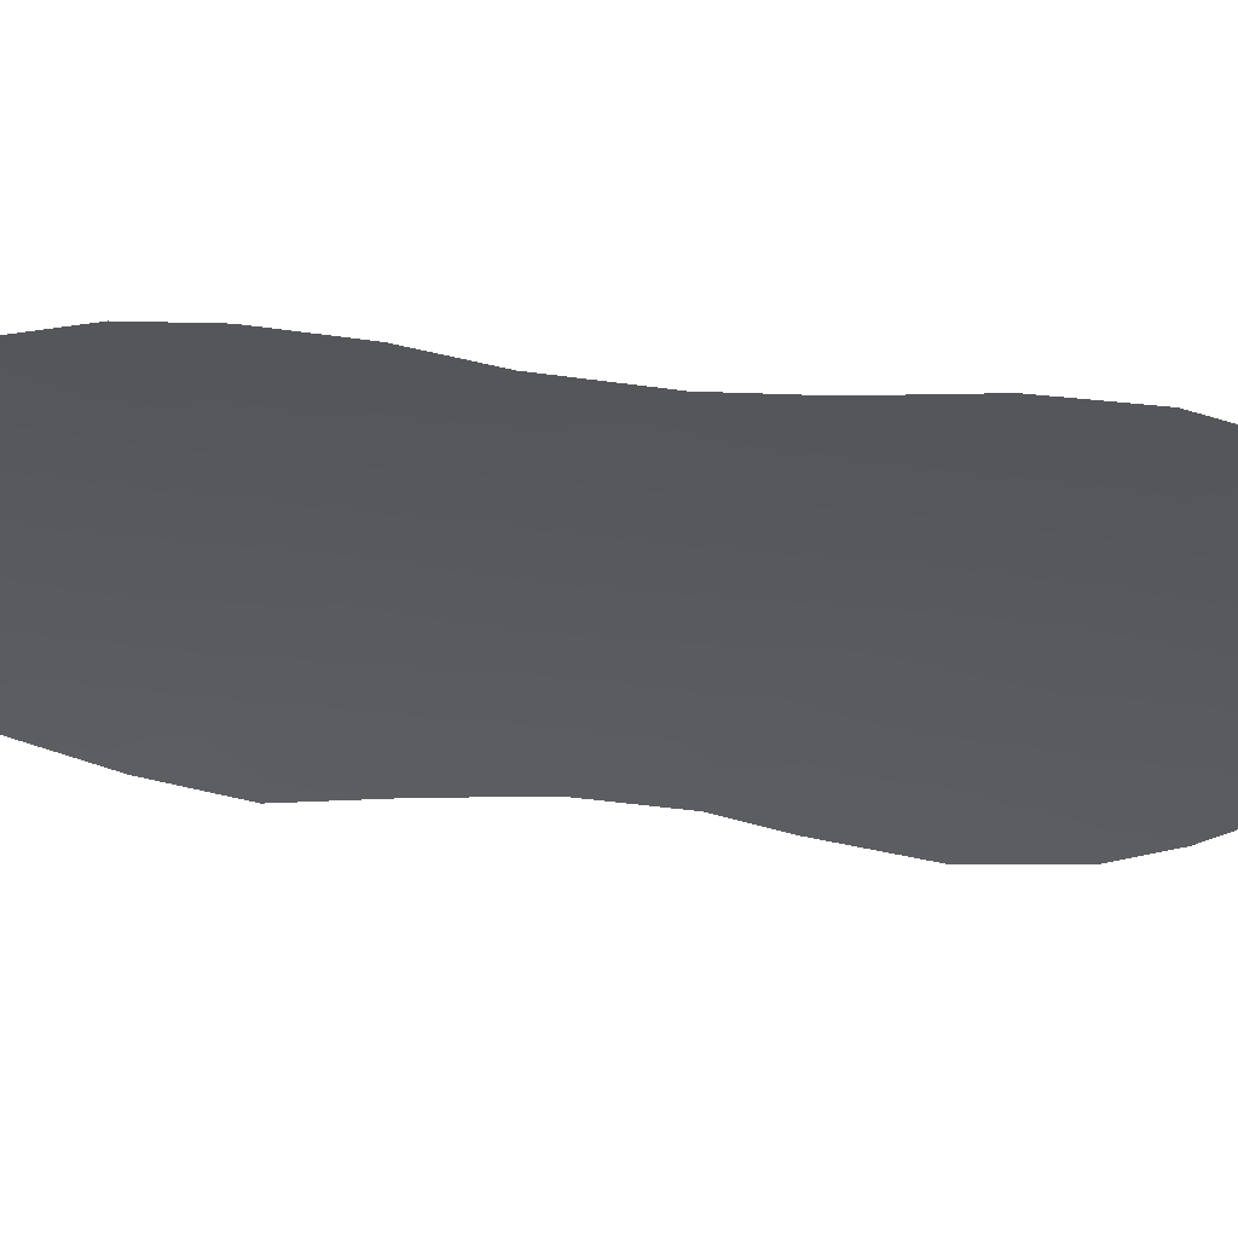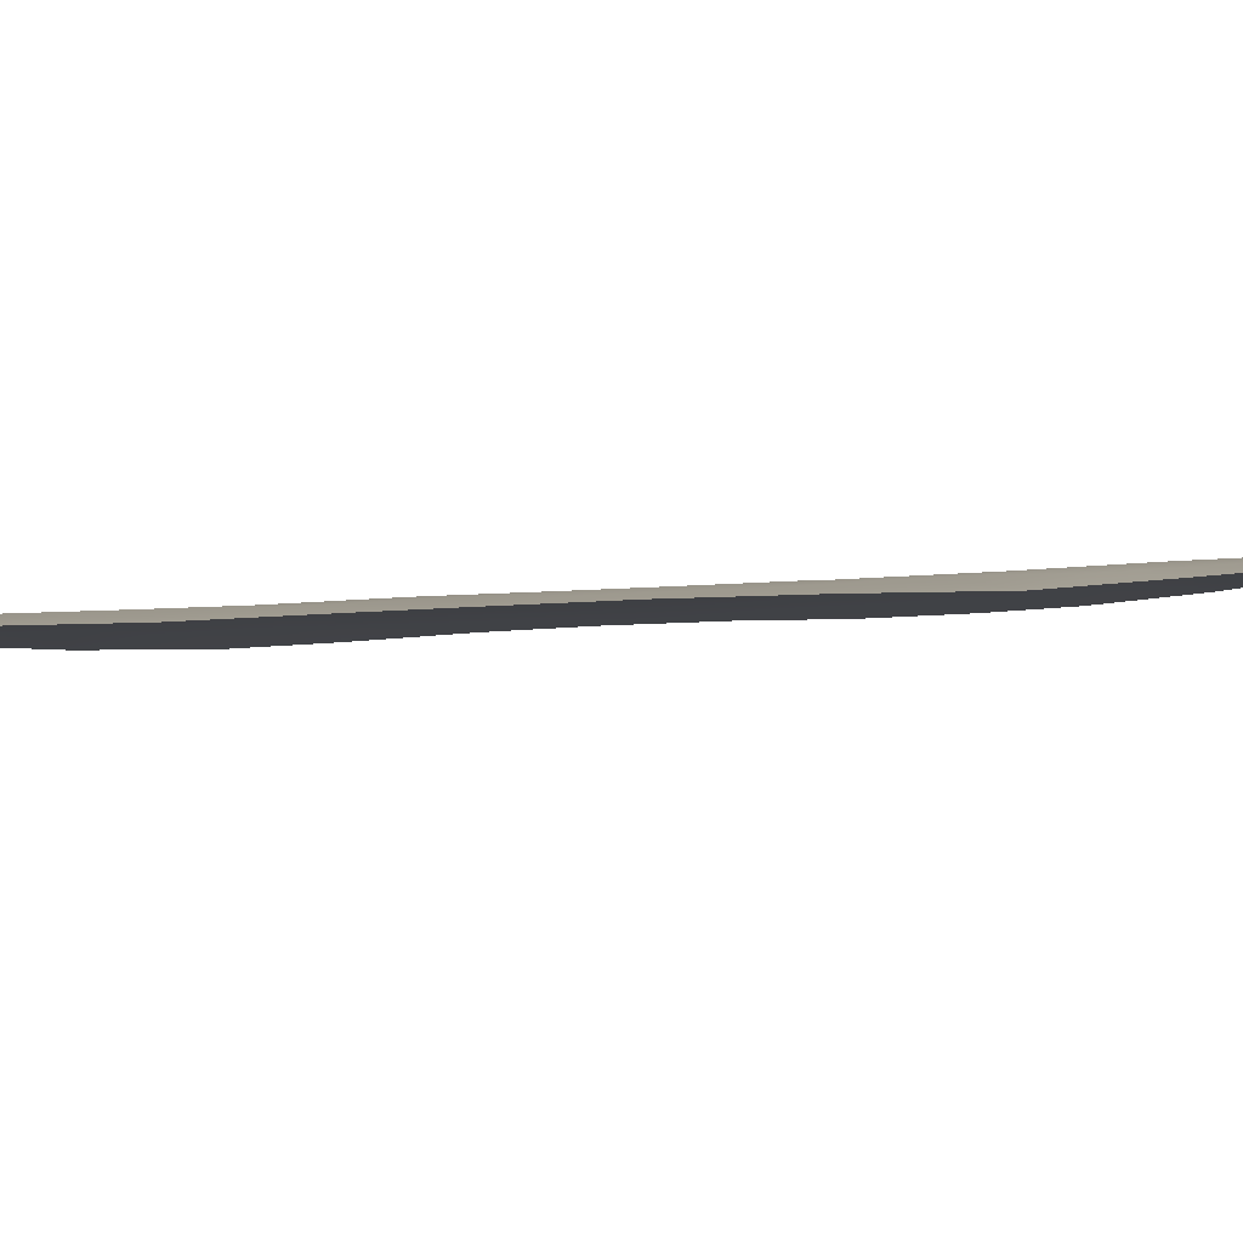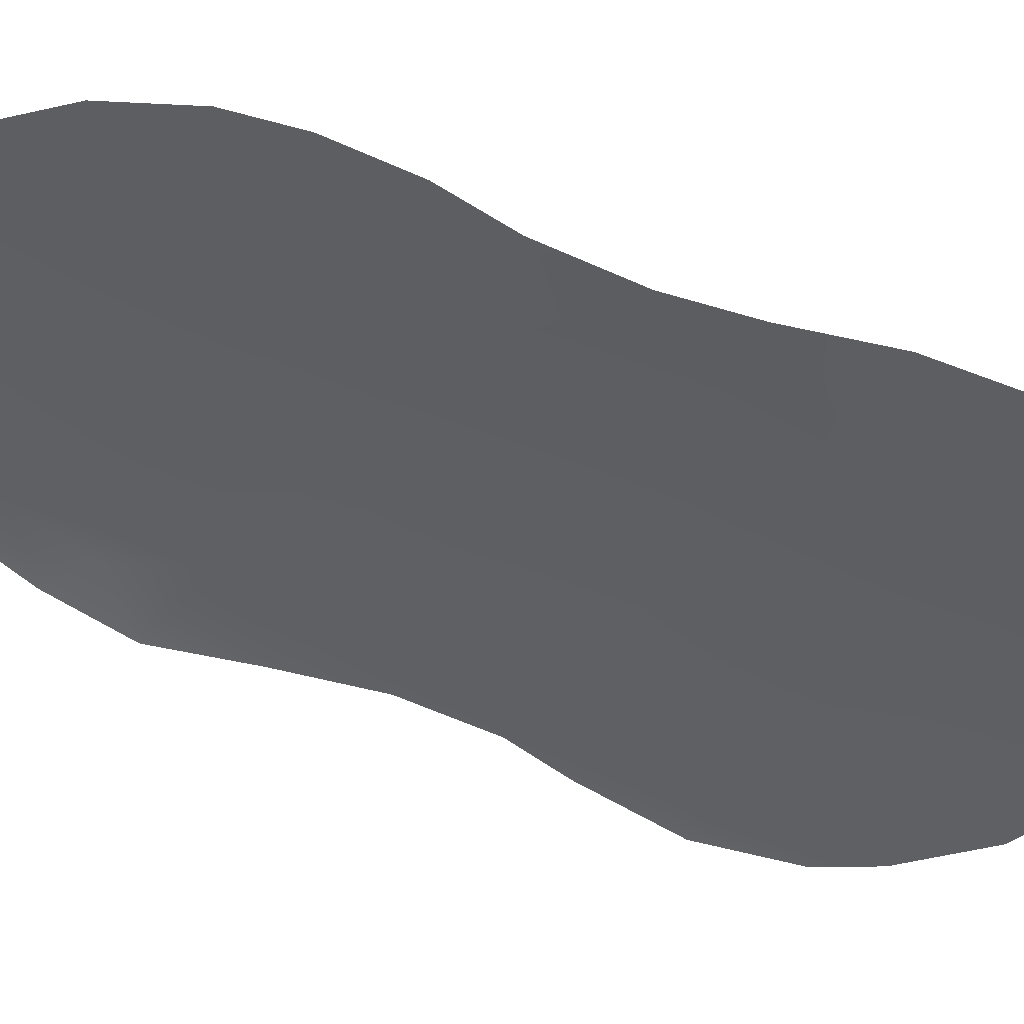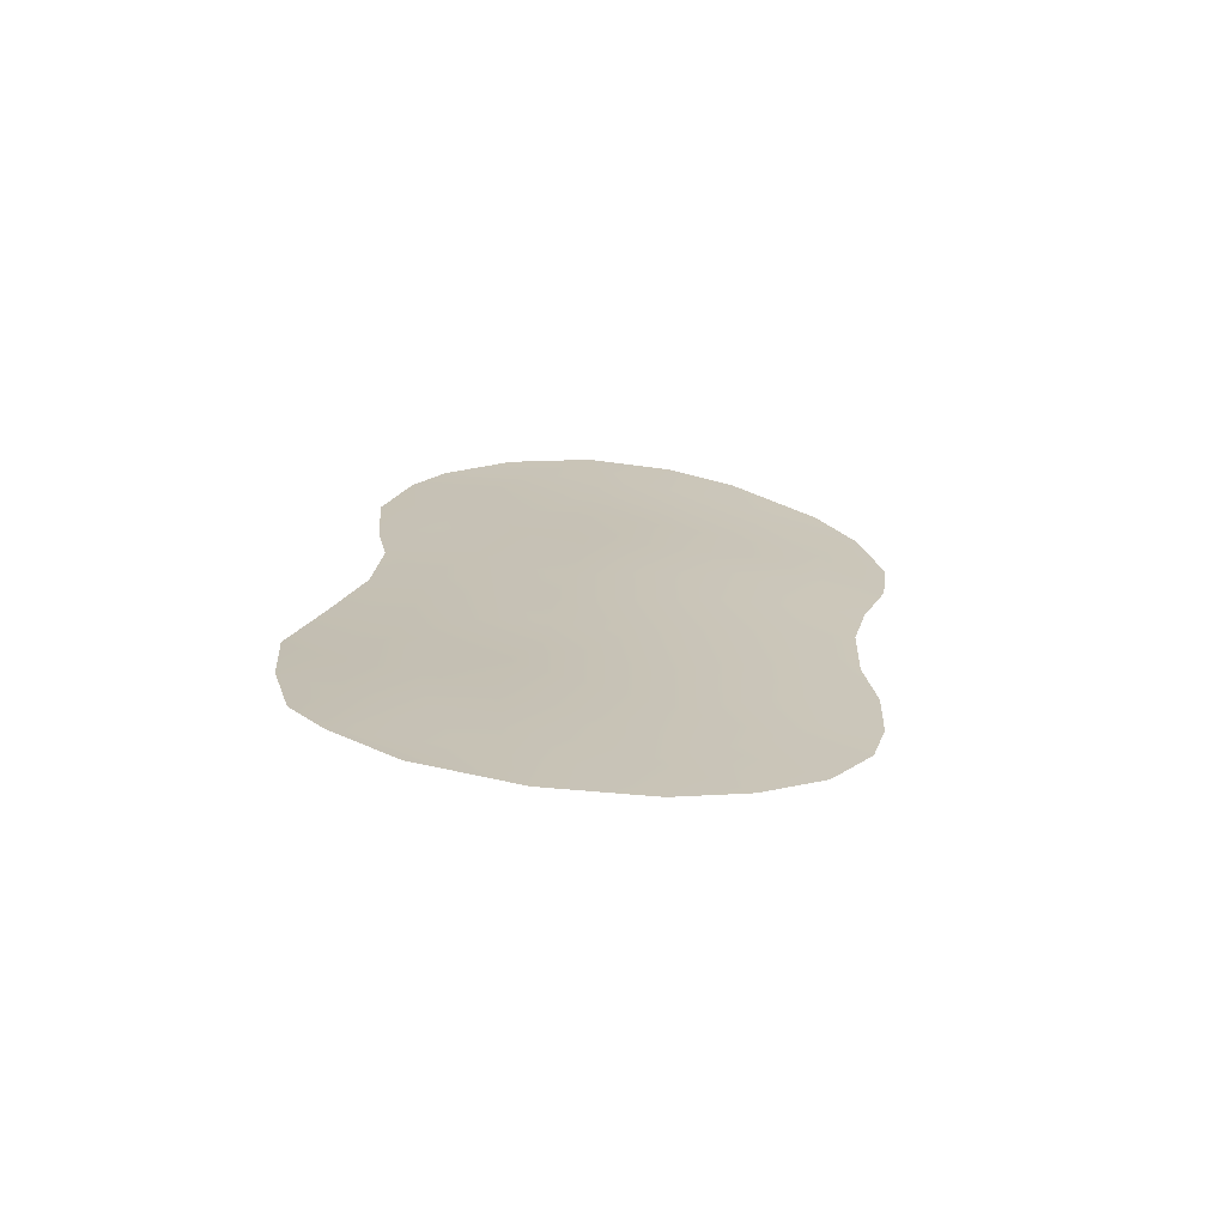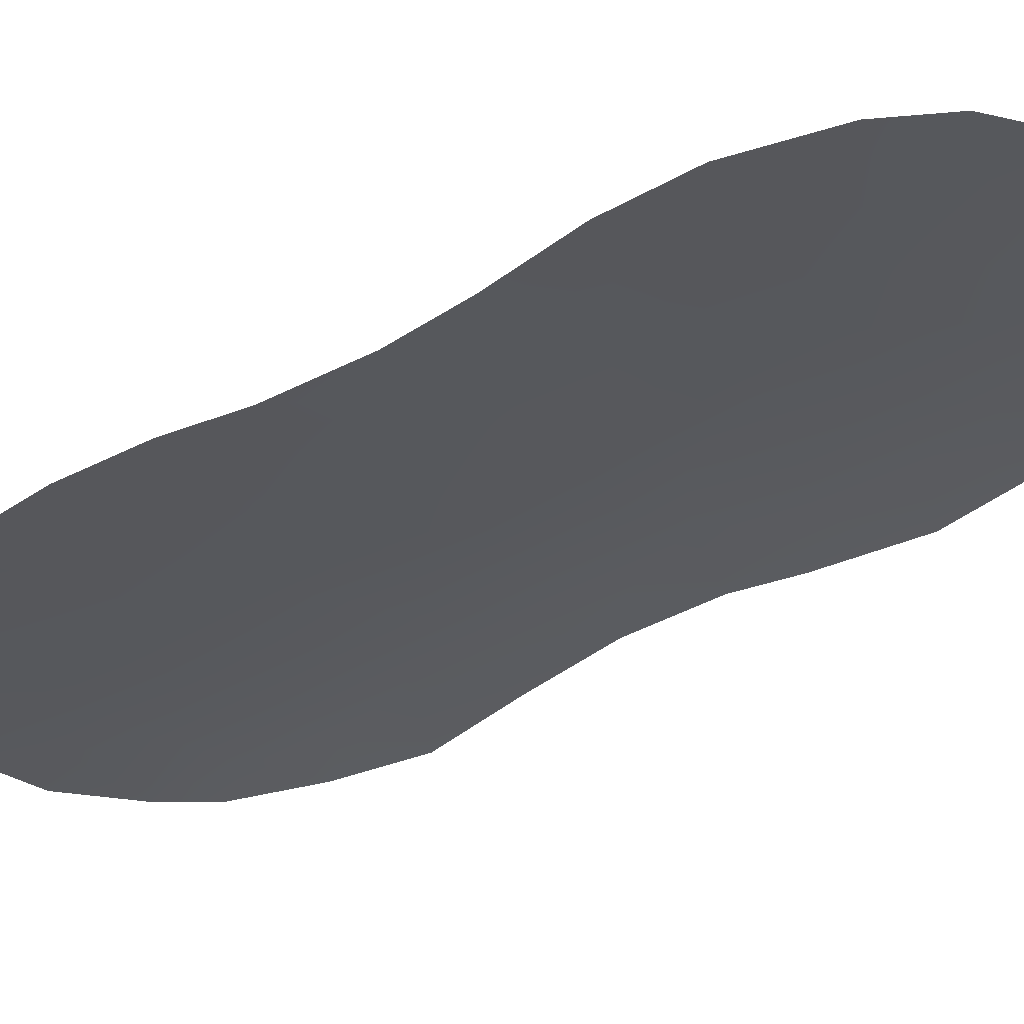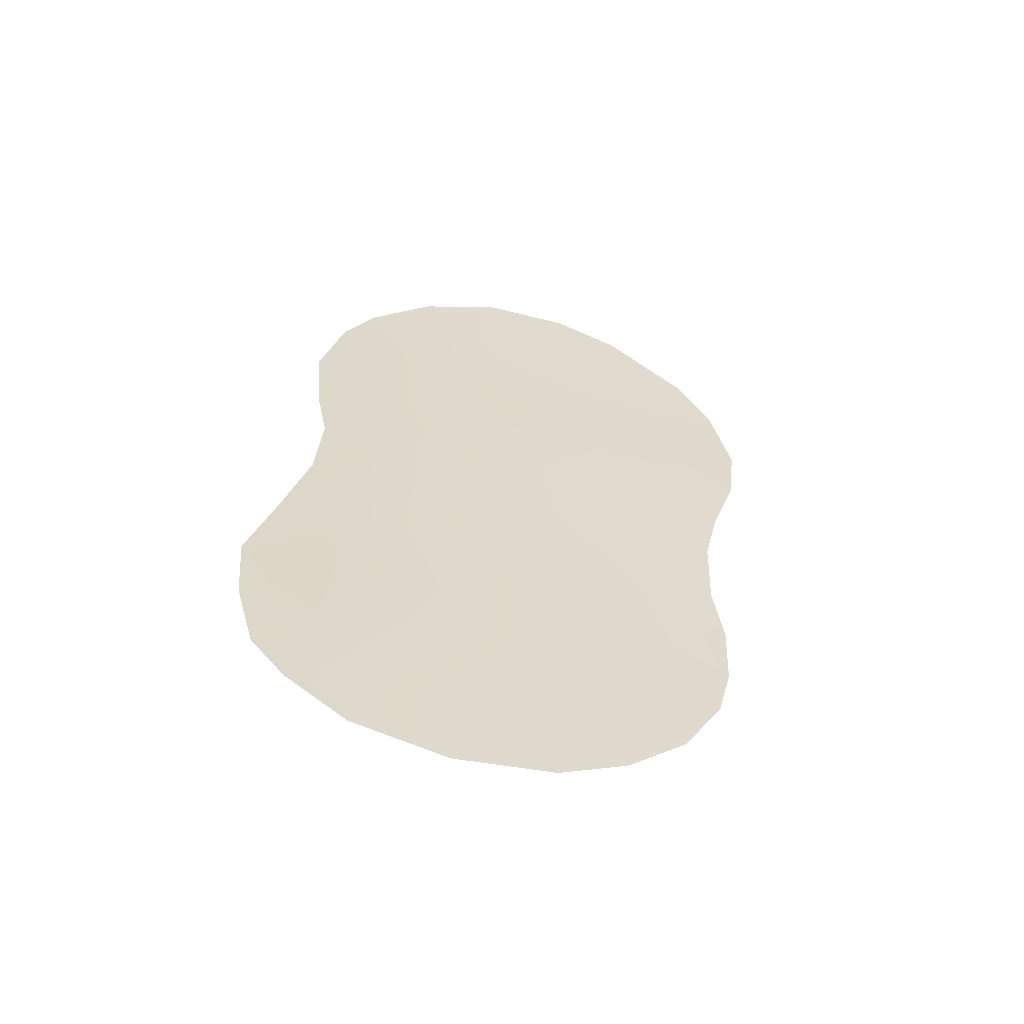
<metadata>
{"format":"obj","ext":"obj","renderer":"f3d","projection":"perspective","resolution":1024,"background":"white","views":[{"elev":-58.9,"azim":81.5,"up":"+Z"},{"elev":26.6,"azim":-92.2,"up":"+Z"},{"elev":-71.9,"azim":65.4,"up":"+Z"},{"elev":-70.3,"azim":20.6,"up":"+Y"},{"elev":-57.8,"azim":115.8,"up":"+Z"},{"elev":-57.5,"azim":12.7,"up":"+Y"}]}
</metadata>
<code>
v 19.58 -8.73 56.18
v 14.98 -10.28 58.76
v 13.03 -10.3 59.75
v 16.78 -18.92 58.08
v 18.67 -15.66 56.9
v 20.7 -12.76 55.58
v 13.97 -16.83 59.47
v 14.29 -12.13 59.17
v 15.39 -15.58 58.74
v 14.67 -23.64 59.38
v 13.36 -24.93 60.07
v 19.97 -20.93 56.19
v 20.2 -14.97 55.92
v 17.03 -16.62 57.87
v 13.64 -14.44 59.55
v 19.87 -19.04 56.21
v 16.42 -24.38 58.44
v 19.03 -13.48 56.65
v 12.59 -18.06 60.11
v 21.02 -18.58 55.44
v 17.29 -27.8 58.06
v 13.83 -6.013 59.27
v 15.73 -5.149 58.36
v 10.89 -18.95 60.86
v 22 -12.55 54.7
v 11.65 -8.661 60.24
v 10.25 -21.13 61.17
v 11.46 -16.73 60.55
v 21.42 -14.66 55.12
v 18.73 -26.89 57.17
v 21.09 -16.44 55.36
v 17.64 -5.057 57.31
v 21.73 -8.446 54.78
v 19.11 -5.527 56.44
v 20.93 -7.012 55.28
v 19.98 -25.45 56.3
v 10.93 -25.09 61.13
v 22.19 -10.62 54.51
v 15.18 -28.11 59.22
v 11.58 -14.63 60.42
v 20.83 -23.64 55.68
v 15.73 -8.458 58.35
v 14.36 -21.51 59.43
v 15.81 -26.88 58.87
v 12.43 -20.49 60.31
v 12.99 -22.82 60.17
v 16.99 -26.11 58.18
v 17.26 -21.24 57.88
v 11.32 -13.17 60.51
v 14.96 -18.97 59.05
v 13.68 -8.516 59.4
v 11.51 -22.36 60.78
v 10.44 -23.14 61.22
v 18.87 -21.94 56.92
v 17.68 -23.23 57.7
v 15.53 -17.37 58.71
v 15.43 -13.77 58.68
v 13.13 -27.52 60.25
v 18.74 -10.42 56.74
v 16.91 -10.39 57.8
v 17.97 -12.24 57.25
v 17.13 -14.41 57.78
v 15.19 -25.49 59.16
v 18.51 -19.93 57.09
v 20.1 -22.47 56.13
v 21.16 -22.1 55.43
v 18.21 -25.02 57.45
v 15.98 -22.5 58.63
v 15.72 -20.6 58.7
v 11.75 -26.29 60.85
v 20.76 -10.61 55.47
v 21.23 -20.24 55.33
v 18.5 -17.82 57.04
v 14.03 -26.6 59.77
v 12.59 -12.5 59.98
v 19.67 -11.81 56.23
v 11.12 -10.8 60.52
v 12.58 -16.13 60.07
v 12.35 -7.493 59.95
v 19.33 -23.7 56.67
v 19.93 -7.35 55.92
v 11.82 -24.2 60.73
v 17.75 -8.688 57.28
v 19.92 -16.99 56.13
v 14.51 -7.003 58.96
v 18.47 -7.155 56.85
v 16.65 -6.933 57.88
v 16.24 -12.31 58.22
v 13.78 -19.21 59.63
f 62 5 14
f 6 25 29
f 16 84 20
f 48 4 64
f 67 36 30
f 14 4 56
f 74 39 58
f 64 73 16
f 10 17 63
f 72 16 20
f 1 59 83
f 44 21 39
f 50 69 89
f 46 45 43
f 10 68 17
f 63 47 44
f 77 75 49
f 48 55 68
f 32 86 87
f 19 45 24
f 19 7 89
f 7 56 50
f 45 52 27
f 53 27 52
f 55 48 54
f 7 9 56
f 3 75 77
f 4 69 50
f 58 70 74
f 87 85 23
f 71 76 59
f 57 8 88
f 18 62 61
f 17 47 63
f 46 43 10
f 63 11 10
f 16 12 64
f 12 54 64
f 10 11 46
f 45 46 52
f 65 66 41
f 84 31 20
f 7 19 78
f 54 48 64
f 10 43 68
f 48 68 69
f 69 68 43
f 33 1 81
f 81 34 35
f 5 13 84
f 70 37 82
f 38 71 33
f 12 16 72
f 12 72 66
f 46 82 52
f 53 82 37
f 45 27 24
f 4 14 73
f 73 14 5
f 73 5 84
f 54 12 65
f 55 17 68
f 13 29 31
f 9 14 56
f 60 42 83
f 59 1 71
f 33 71 1
f 43 89 69
f 69 4 48
f 63 74 11
f 74 63 44
f 39 74 44
f 49 75 40
f 15 40 75
f 81 86 34
f 64 4 73
f 16 73 84
f 36 67 80
f 62 57 88
f 61 60 59
f 62 18 5
f 13 5 18
f 9 7 15
f 9 62 14
f 55 54 80
f 8 2 88
f 25 71 38
f 77 26 3
f 34 86 32
f 1 83 86
f 86 83 87
f 81 35 33
f 13 18 6
f 6 18 76
f 15 7 78
f 78 40 15
f 40 78 28
f 19 28 78
f 24 28 19
f 51 26 79
f 30 47 67
f 80 54 65
f 41 80 65
f 80 41 36
f 55 80 67
f 9 57 62
f 42 2 51
f 65 12 66
f 46 11 82
f 13 6 29
f 30 21 47
f 11 74 70
f 82 11 70
f 21 44 47
f 52 82 53
f 88 2 60
f 84 13 31
f 60 83 59
f 60 2 42
f 3 26 51
f 67 47 17
f 55 67 17
f 61 88 60
f 87 23 32
f 75 3 8
f 51 2 3
f 42 51 85
f 25 6 71
f 8 3 2
f 8 57 15
f 85 87 42
f 85 22 23
f 57 9 15
f 1 86 81
f 87 83 42
f 15 75 8
f 61 59 76
f 85 79 22
f 18 61 76
f 85 51 79
f 62 88 61
f 6 76 71
f 4 50 56
f 45 19 89
f 89 43 45
f 89 7 50

</code>
